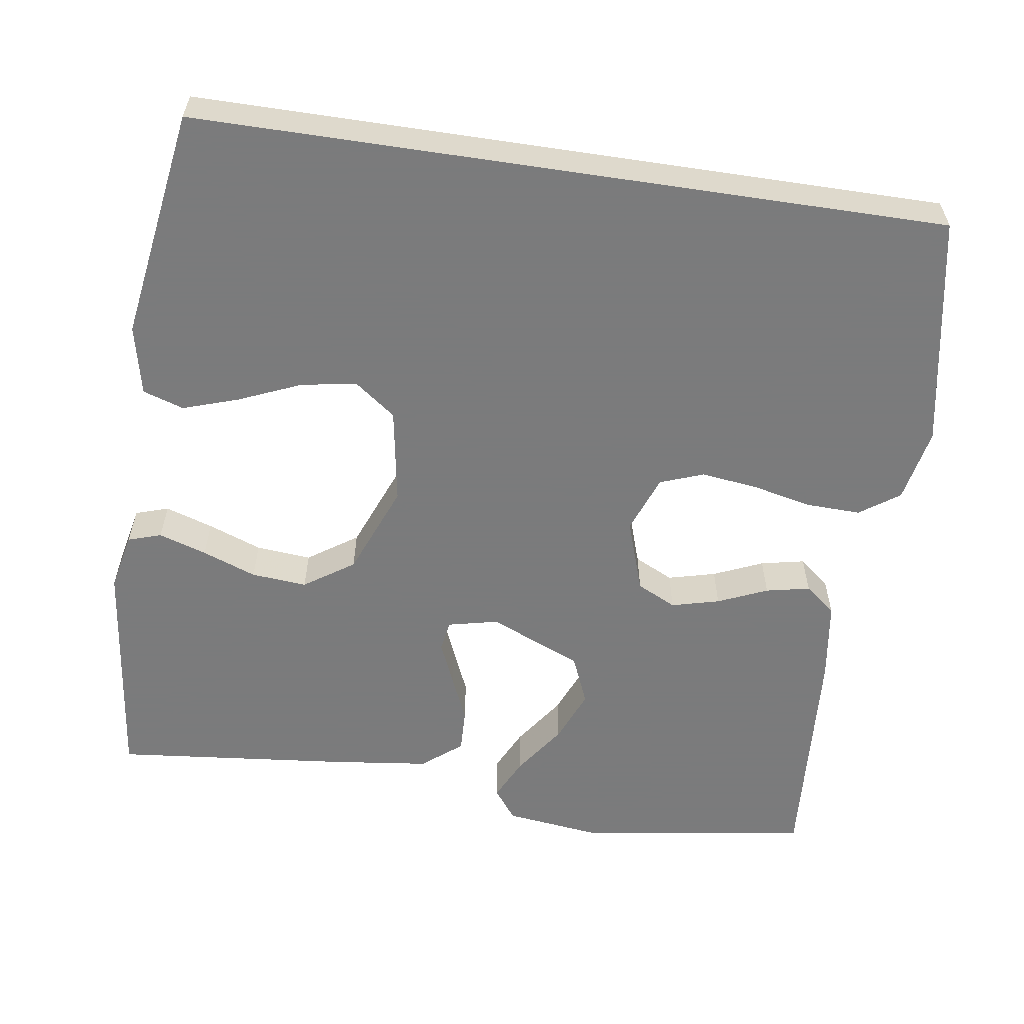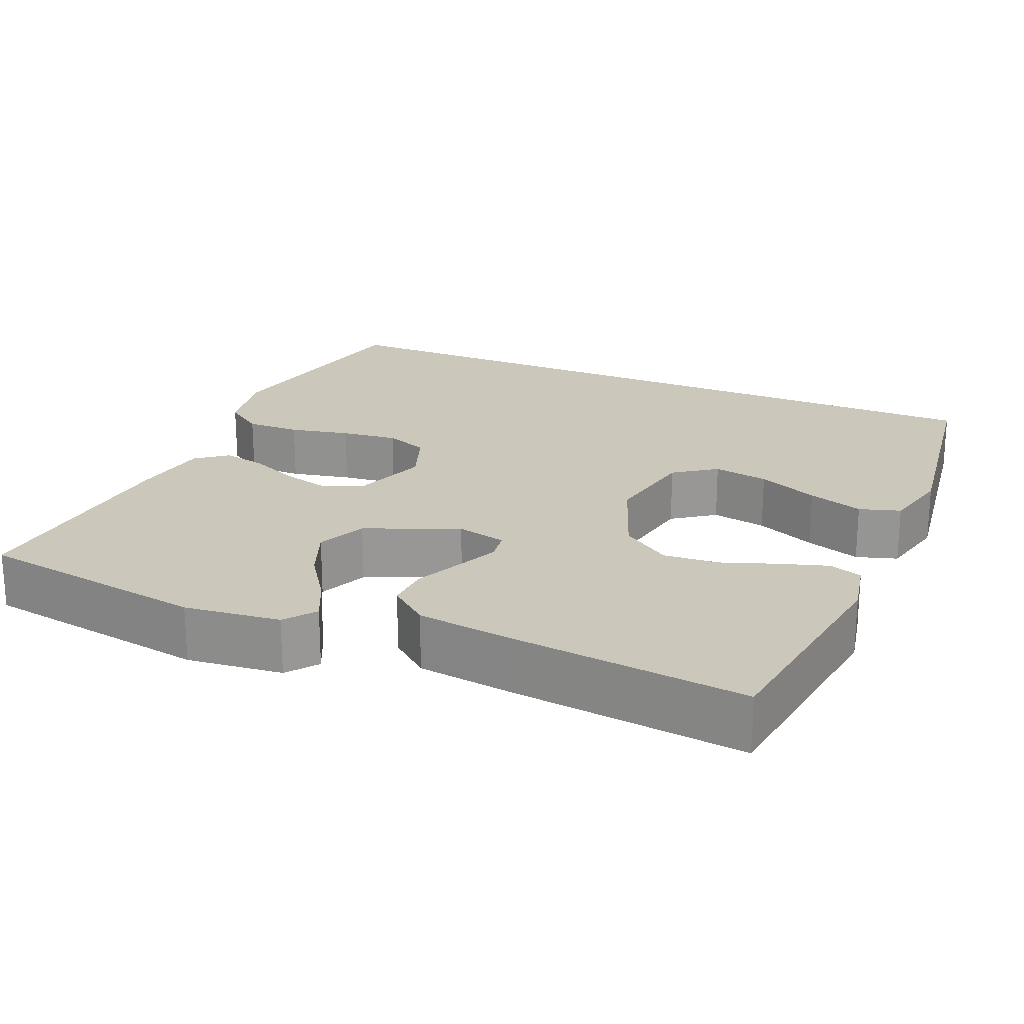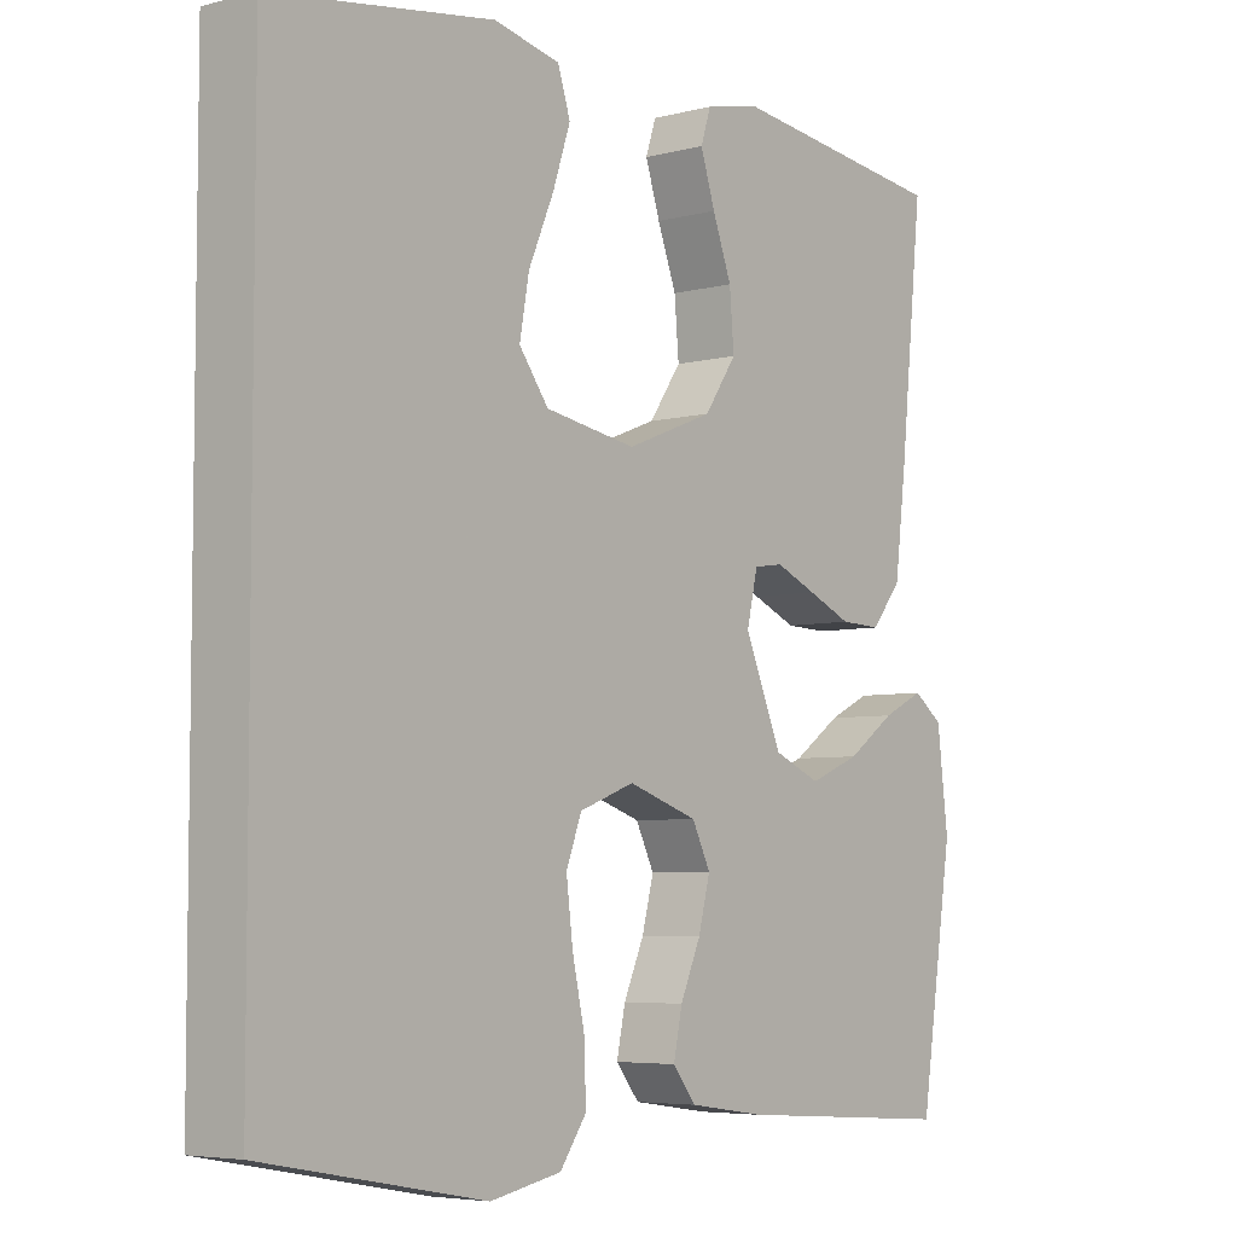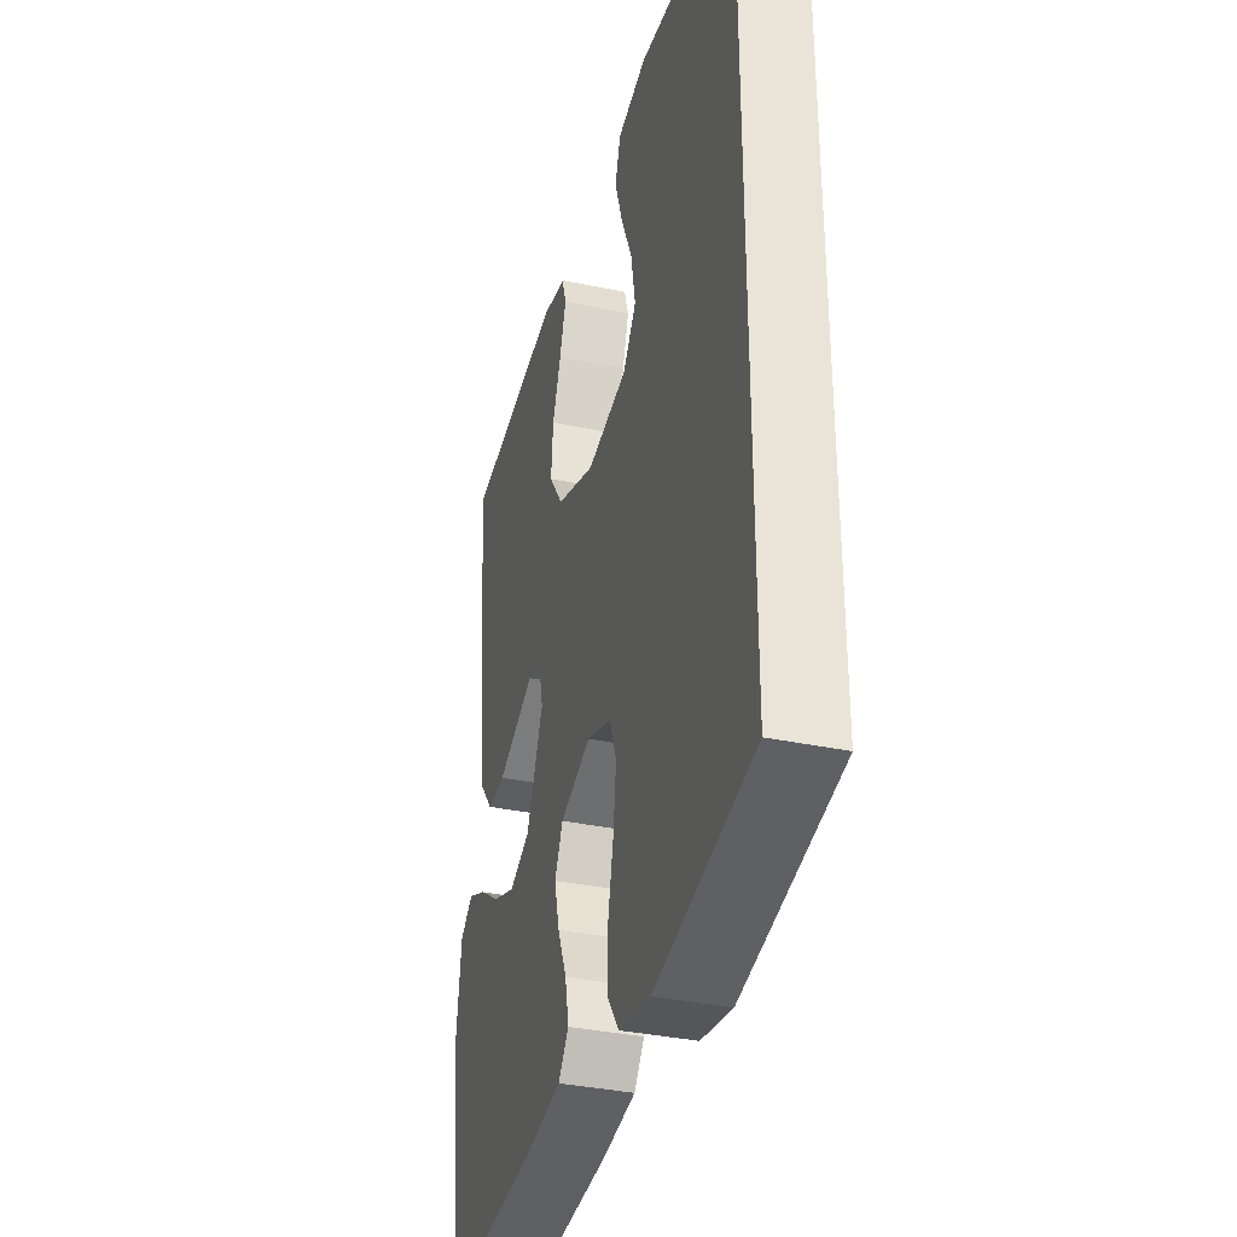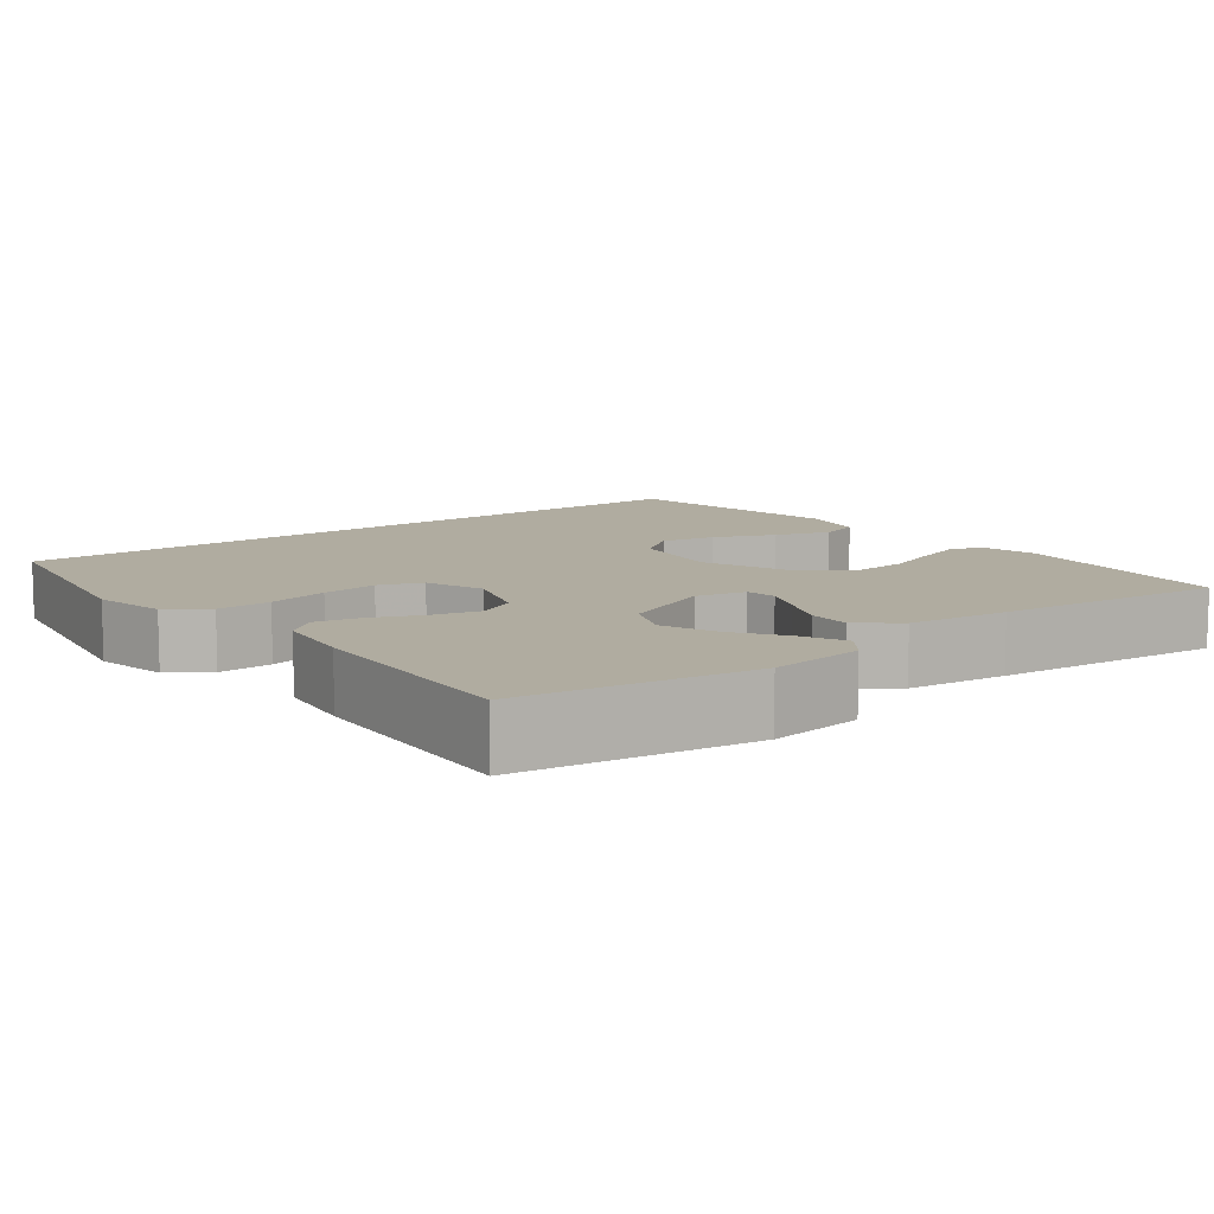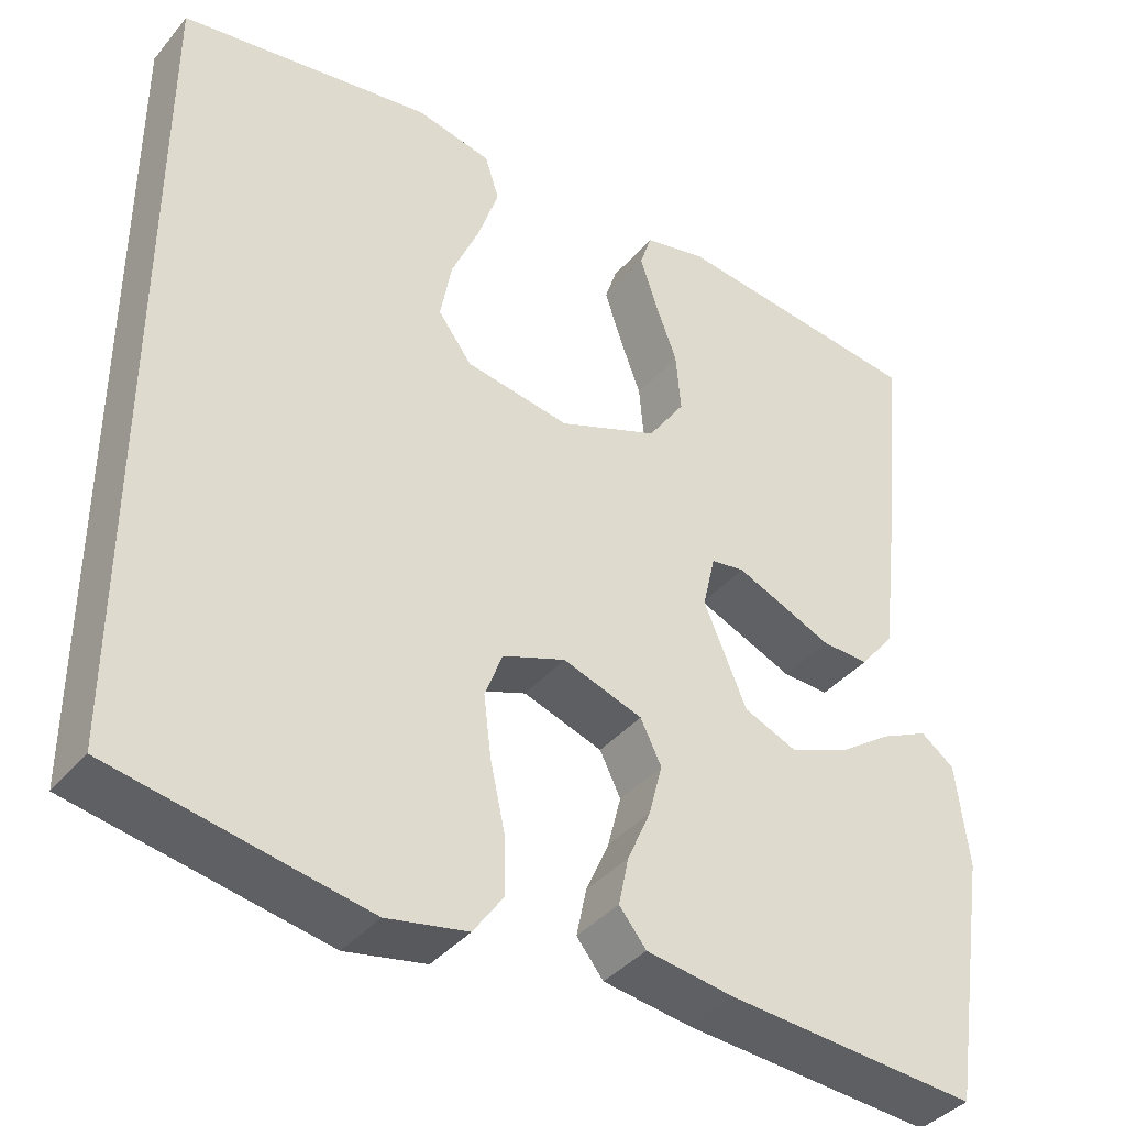
<metadata>
{"format":"obj","ext":"obj","renderer":"f3d","projection":"perspective","resolution":1024,"background":"white","views":[{"elev":-58.4,"azim":81.4,"up":"+Y"},{"elev":21.7,"azim":-66.4,"up":"+Y"},{"elev":-5.4,"azim":129.0,"up":"+Z"},{"elev":-35.9,"azim":74.6,"up":"+Z"},{"elev":9.9,"azim":-127.7,"up":"+Y"},{"elev":-39.1,"azim":144.6,"up":"+Z"}]}
</metadata>
<code>
v -0.5 0.07 -0.5
v -0.546 0.07 -0.2
v -0.531 0.07 -0.076
v -0.491 0.07 -0.046
v -0.435 0.07 -0.073
v -0.369 0.07 -0.119
v -0.3 0.07 -0.147
v -0.236 0.07 -0.12
v -0.185 0.07 0
v -0.2 0.07 0.065
v -0.24 0.07 0.071
v -0.296 0.07 0.047
v -0.356 0.07 0.021
v -0.412 0.07 0.019
v -0.453 0.07 0.07
v -0.469 0.07 0.2
v -0.5 0.07 0.5
v -0.2 0.07 0.537
v -0.125 0.07 0.521
v -0.111 0.07 0.478
v -0.131 0.07 0.416
v -0.157 0.07 0.346
v -0.163 0.07 0.274
v -0.119 0.07 0.21
v 0 0.07 0.163
v 0.124 0.07 0.184
v 0.164 0.07 0.238
v 0.151 0.07 0.31
v 0.117 0.07 0.389
v 0.093 0.07 0.461
v 0.11 0.07 0.514
v 0.2 0.07 0.534
v 0.5 0.07 0.489
v 0.5 0.07 -0.477
v 0.2 0.07 -0.533
v 0.104 0.07 -0.514
v 0.068 0.07 -0.463
v 0.07 0.07 -0.393
v 0.087 0.07 -0.315
v 0.096 0.07 -0.242
v 0.075 0.07 -0.186
v 0 0.07 -0.158
v -0.095 0.07 -0.19
v -0.12 0.07 -0.241
v -0.104 0.07 -0.303
v -0.076 0.07 -0.367
v -0.064 0.07 -0.424
v -0.096 0.07 -0.464
v -0.2 0.07 -0.479
v -0.5 0 -0.5
v -0.546 0 -0.2
v -0.531 0 -0.076
v -0.491 0 -0.046
v -0.435 0 -0.073
v -0.369 0 -0.119
v -0.3 0 -0.147
v -0.236 0 -0.12
v -0.185 0 0
v -0.2 0 0.065
v -0.24 0 0.071
v -0.296 0 0.047
v -0.356 0 0.021
v -0.412 0 0.019
v -0.453 0 0.07
v -0.469 0 0.2
v -0.5 0 0.5
v -0.2 0 0.537
v -0.125 0 0.521
v -0.111 0 0.478
v -0.131 0 0.416
v -0.157 0 0.346
v -0.163 0 0.274
v -0.119 0 0.21
v 0 0 0.163
v 0.124 0 0.184
v 0.164 0 0.238
v 0.151 0 0.31
v 0.117 0 0.389
v 0.093 0 0.461
v 0.11 0 0.514
v 0.2 0 0.534
v 0.5 0 0.489
v 0.5 0 -0.477
v 0.2 0 -0.533
v 0.104 0 -0.514
v 0.068 0 -0.463
v 0.07 0 -0.393
v 0.087 0 -0.315
v 0.096 0 -0.242
v 0.075 0 -0.186
v 0 0 -0.158
v -0.095 0 -0.19
v -0.12 0 -0.241
v -0.104 0 -0.303
v -0.076 0 -0.367
v -0.064 0 -0.424
v -0.096 0 -0.464
v -0.2 0 -0.479
f 45 46 47 48
f 44 45 48 49
f 36 37 38 39
f 36 39 40
f 35 36 40
f 34 35 40
f 33 34 40 41
f 28 29 30 31
f 28 31 32 33
f 19 20 21 22
f 17 18 19 22
f 17 22 23
f 16 17 23 24
f 12 13 14 15
f 11 12 15 16
f 10 11 16 24
f 3 4 5 6
f 3 6 7
f 2 3 7
f 44 49 1 2
f 43 44 2 7
f 42 43 7 8
f 33 41 42
f 27 28 33
f 26 27 33 42
f 25 26 42 8
f 9 10 24 25
f 8 9 25
f 97 96 95 94
f 98 97 94 93
f 88 87 86 85
f 89 88 85
f 89 85 84
f 89 84 83
f 90 89 83 82
f 80 79 78 77
f 82 81 80 77
f 71 70 69 68
f 71 68 67 66
f 72 71 66
f 73 72 66 65
f 64 63 62 61
f 65 64 61 60
f 73 65 60 59
f 55 54 53 52
f 56 55 52
f 56 52 51
f 51 50 98 93
f 56 51 93 92
f 57 56 92 91
f 91 90 82
f 82 77 76
f 91 82 76 75
f 57 91 75 74
f 74 73 59 58
f 74 58 57
f 1 50 51 2
f 2 51 52 3
f 3 52 53 4
f 4 53 54 5
f 5 54 55 6
f 6 55 56 7
f 7 56 57 8
f 8 57 58 9
f 9 58 59 10
f 10 59 60 11
f 11 60 61 12
f 12 61 62 13
f 13 62 63 14
f 14 63 64 15
f 15 64 65 16
f 16 65 66 17
f 17 66 67 18
f 18 67 68 19
f 19 68 69 20
f 20 69 70 21
f 21 70 71 22
f 22 71 72 23
f 23 72 73 24
f 24 73 74 25
f 25 74 75 26
f 26 75 76 27
f 27 76 77 28
f 28 77 78 29
f 29 78 79 30
f 30 79 80 31
f 31 80 81 32
f 32 81 82 33
f 33 82 83 34
f 34 83 84 35
f 35 84 85 36
f 36 85 86 37
f 37 86 87 38
f 38 87 88 39
f 39 88 89 40
f 40 89 90 41
f 41 90 91 42
f 42 91 92 43
f 43 92 93 44
f 44 93 94 45
f 45 94 95 46
f 46 95 96 47
f 47 96 97 48
f 48 97 98 49
f 49 98 50 1

</code>
